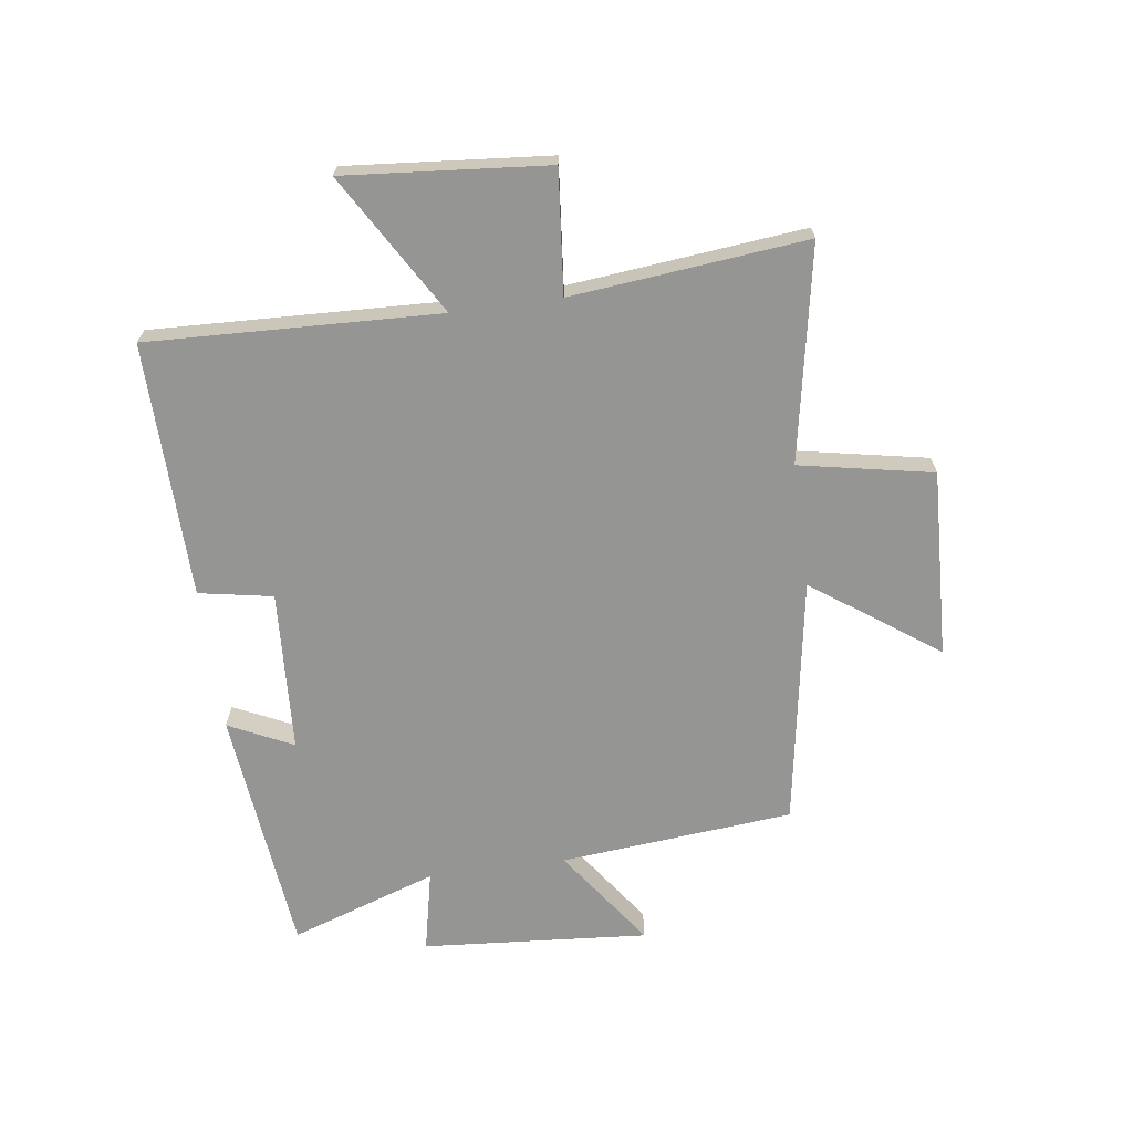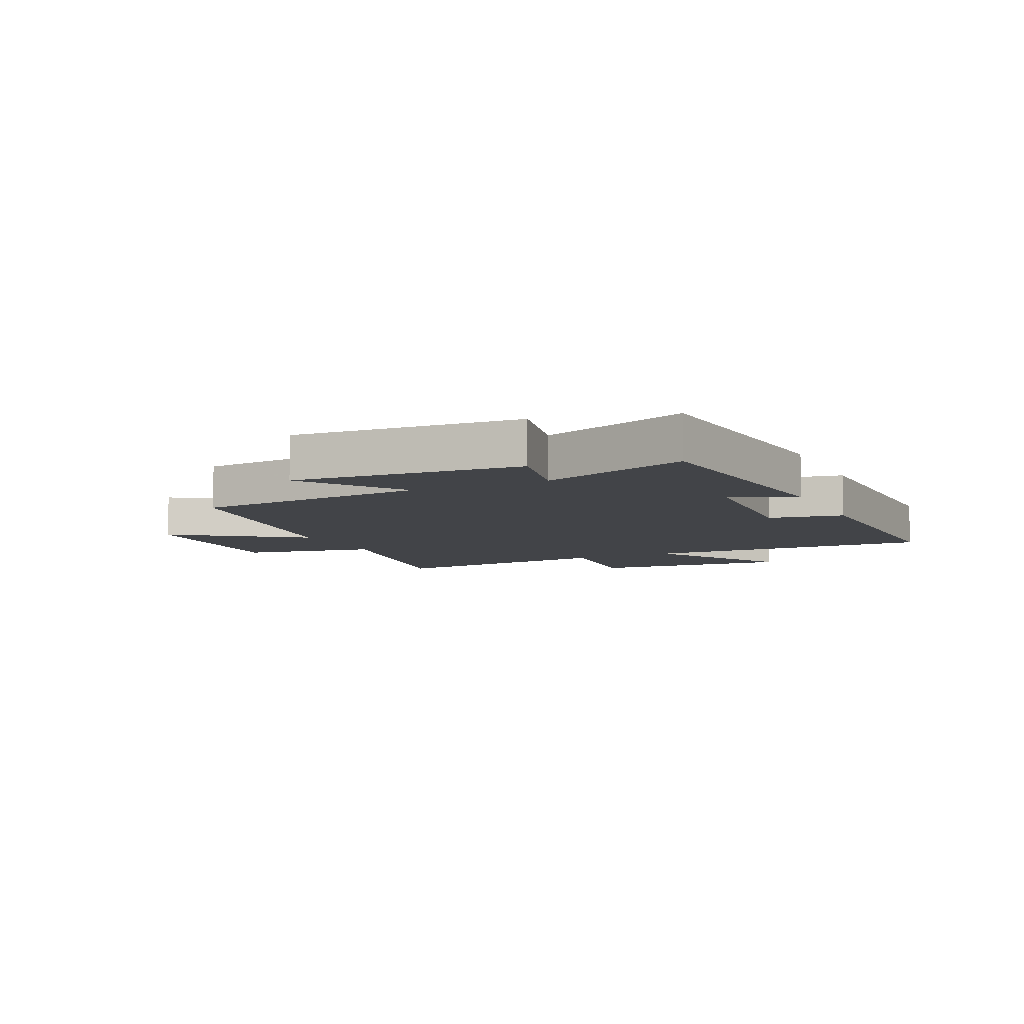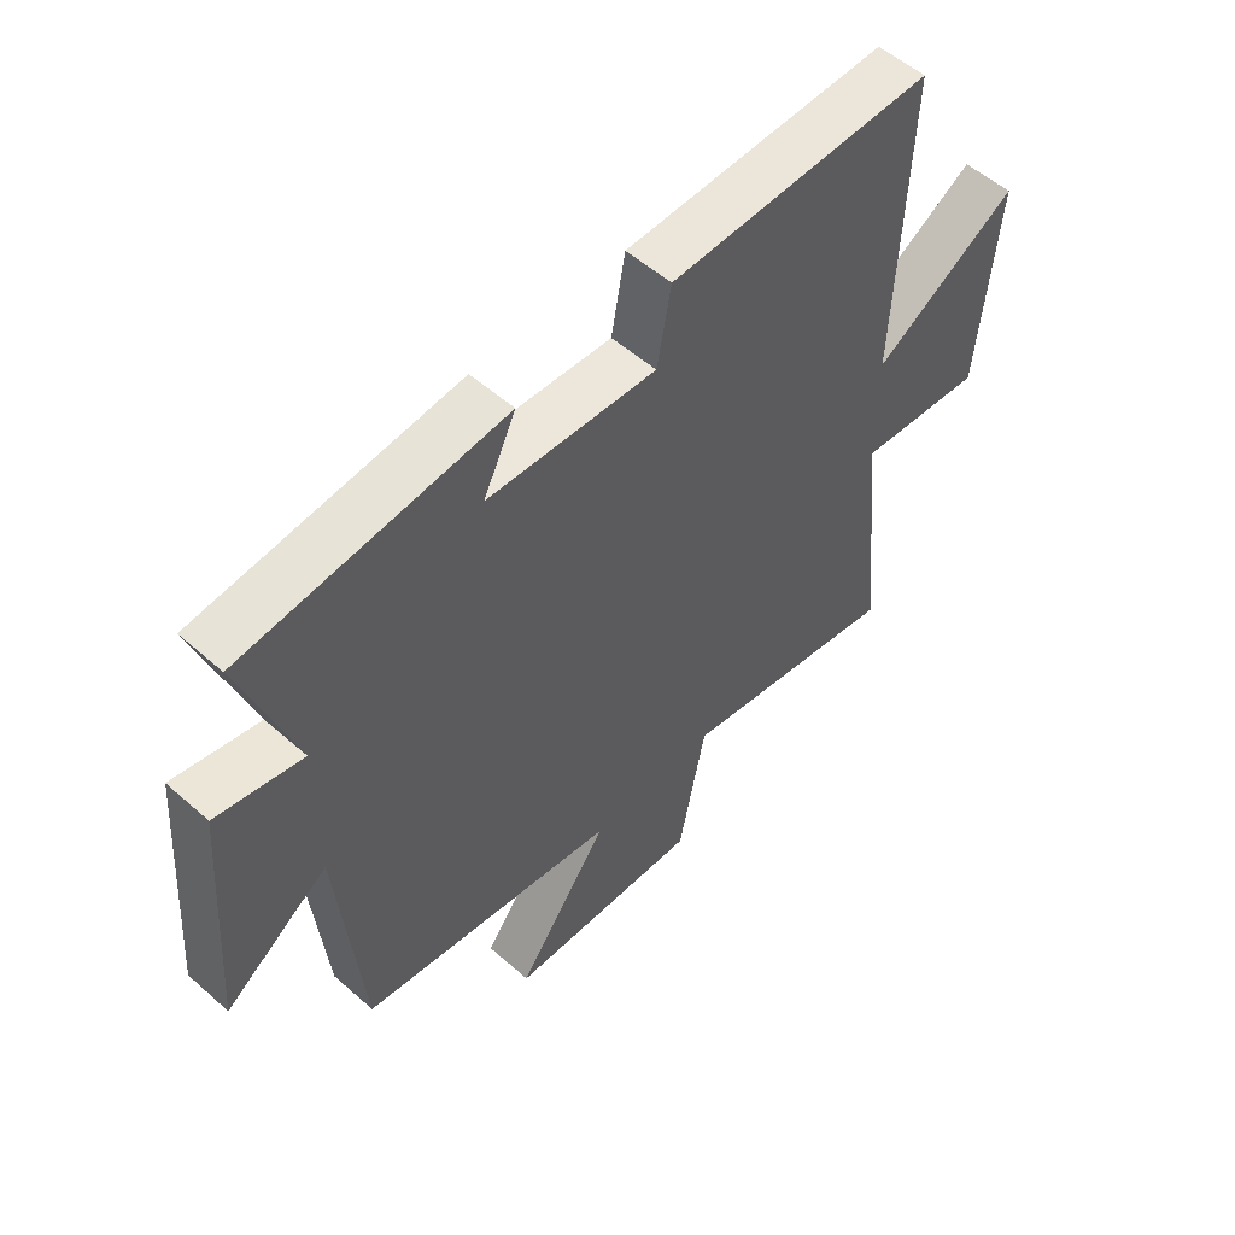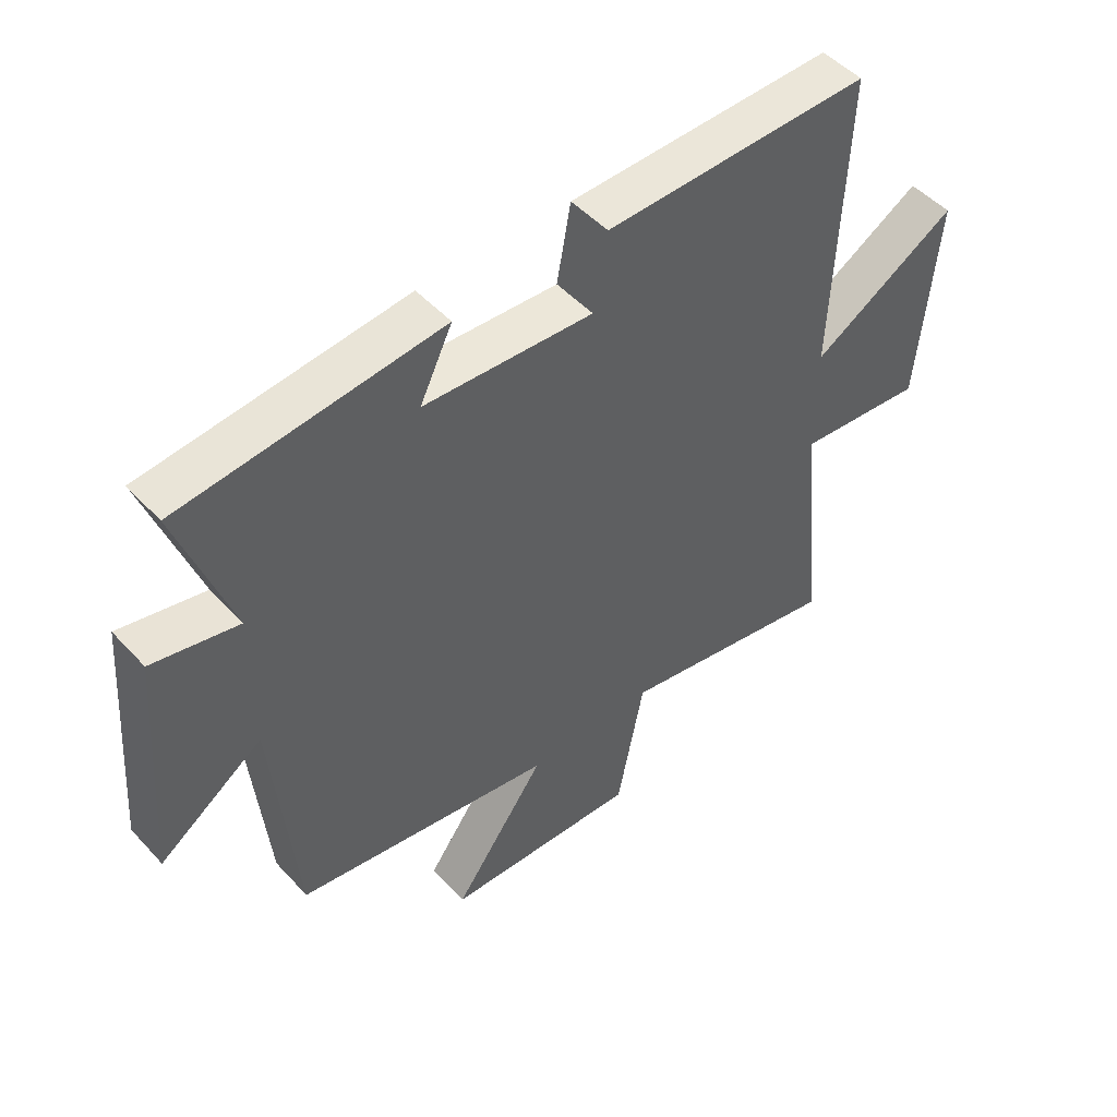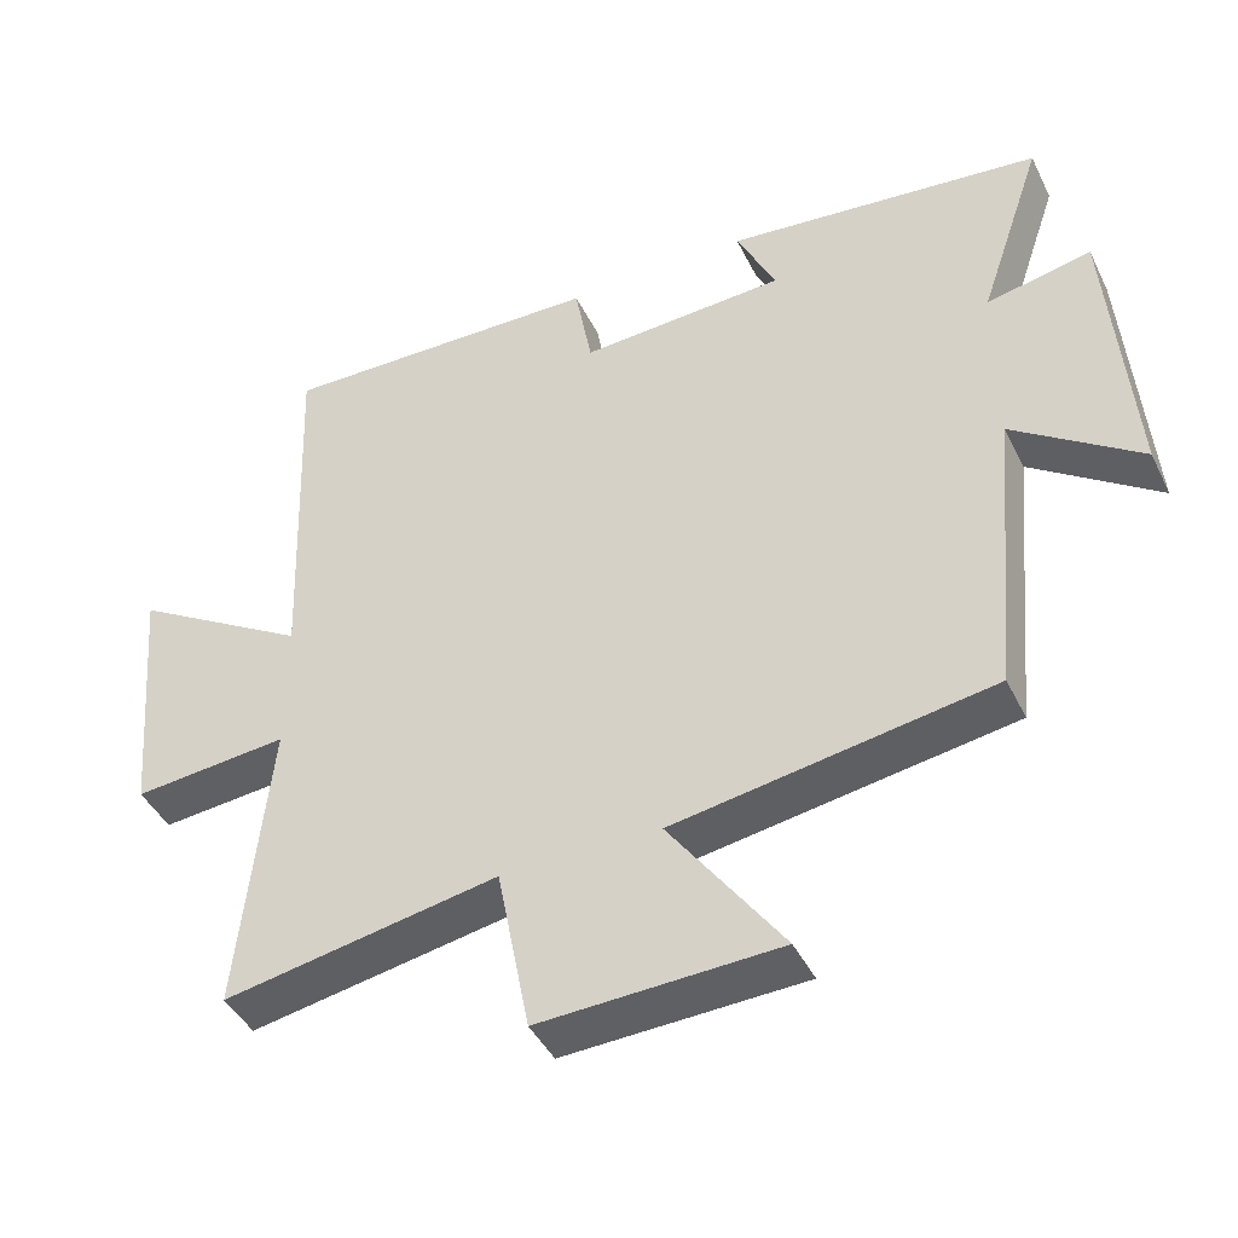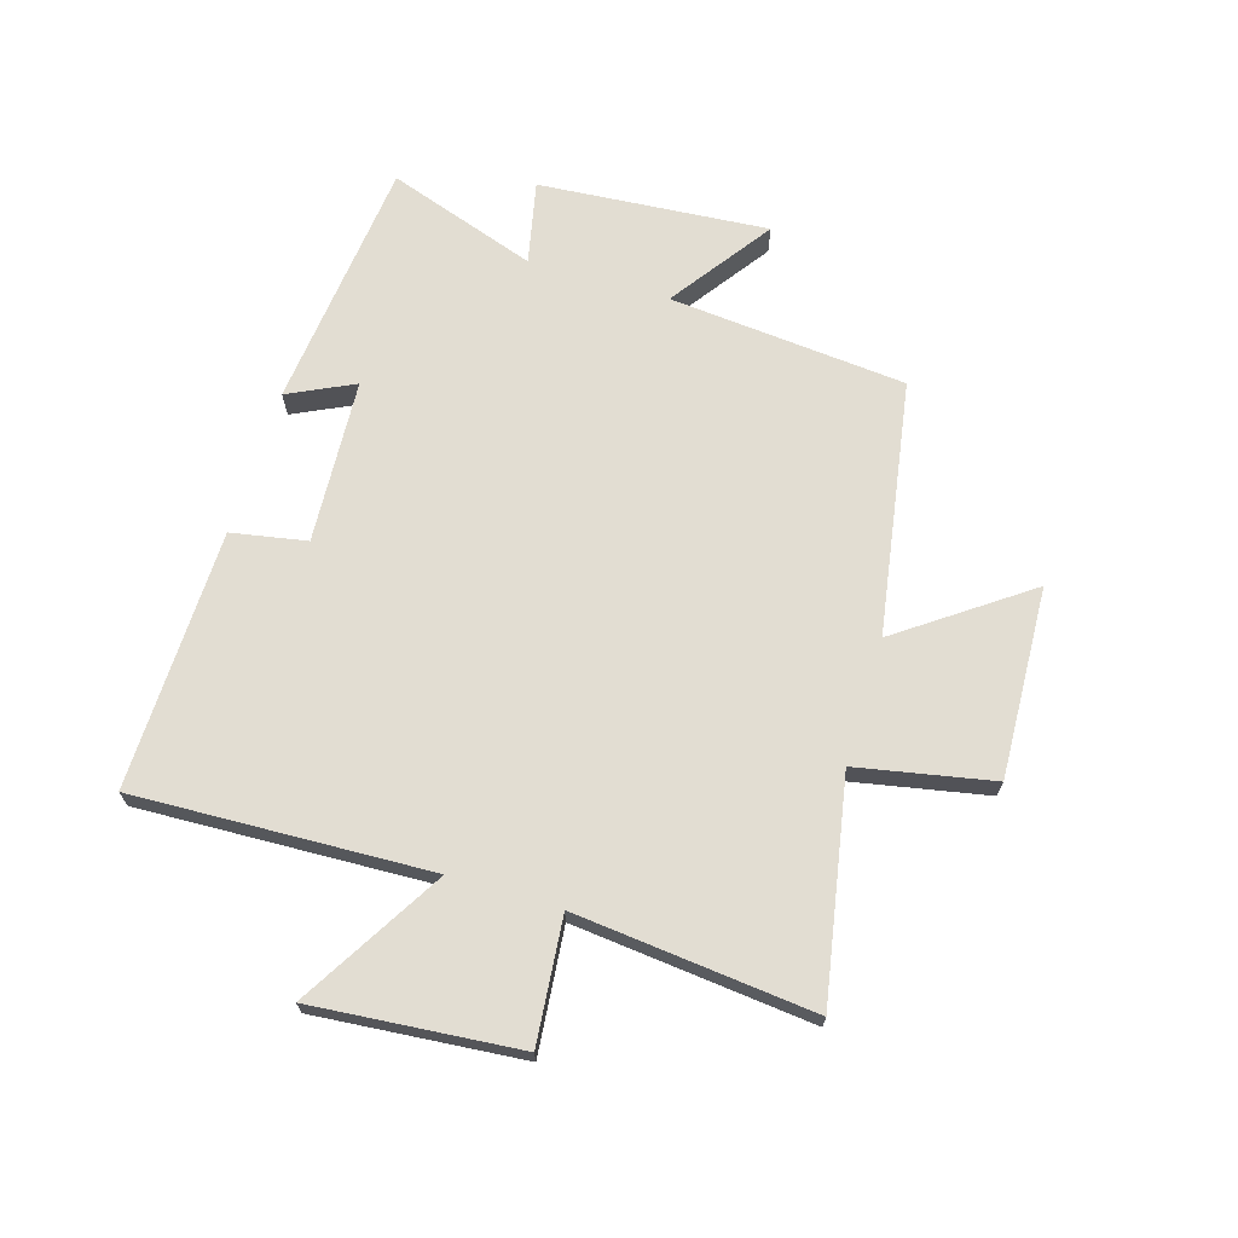
<metadata>
{"format":"obj","ext":"obj","renderer":"f3d","projection":"perspective","resolution":1024,"background":"white","views":[{"elev":-67.4,"azim":97.8,"up":"+Y"},{"elev":-7.7,"azim":-64.7,"up":"+Y"},{"elev":54.1,"azim":-46.9,"up":"+Z"},{"elev":49.3,"azim":-40.5,"up":"+Z"},{"elev":-43.2,"azim":-155.2,"up":"+Z"},{"elev":68.3,"azim":106.8,"up":"+Y"}]}
</metadata>
<code>
v 0.519 0.07 0.508
v 0.5 0.07 0.013
v 0.738 0.07 0.155
v 0.708 0.07 -0.189
v 0.5 0.07 -0.169
v 0.541 0.07 -0.568
v 0.174 0.07 -0.5
v 0.13 0.07 -0.727
v -0.19 0.07 -0.713
v -0.038 0.07 -0.5
v -0.463 0.07 -0.43
v -0.5 0.07 -0.032
v -0.67 0.07 -0.152
v -0.64 0.07 0.234
v -0.5 0.07 0.204
v -0.586 0.07 0.455
v -0.162 0.07 0.5
v -0.215 0.07 0.39
v 0.061 0.07 0.374
v 0.084 0.07 0.5
v 0.519 0 0.508
v 0.5 0 0.013
v 0.738 0 0.155
v 0.708 0 -0.189
v 0.5 0 -0.169
v 0.541 0 -0.568
v 0.174 0 -0.5
v 0.13 0 -0.727
v -0.19 0 -0.713
v -0.038 0 -0.5
v -0.463 0 -0.43
v -0.5 0 -0.032
v -0.67 0 -0.152
v -0.64 0 0.234
v -0.5 0 0.204
v -0.586 0 0.455
v -0.162 0 0.5
v -0.215 0 0.39
v 0.061 0 0.374
v 0.084 0 0.5
f 19 20 1 2
f 18 19 2
f 15 16 17 18
f 15 18 2
f 12 13 14 15
f 12 15 2
f 11 12 2
f 10 11 2
f 7 8 9 10
f 7 10 2 3
f 5 6 7
f 5 7 3
f 3 4 5
f 22 21 40 39
f 22 39 38
f 38 37 36 35
f 22 38 35
f 35 34 33 32
f 22 35 32
f 22 32 31
f 22 31 30
f 30 29 28 27
f 23 22 30 27
f 27 26 25
f 23 27 25
f 25 24 23
f 1 21 22 2
f 2 22 23 3
f 3 23 24 4
f 4 24 25 5
f 5 25 26 6
f 6 26 27 7
f 7 27 28 8
f 8 28 29 9
f 9 29 30 10
f 10 30 31 11
f 11 31 32 12
f 12 32 33 13
f 13 33 34 14
f 14 34 35 15
f 15 35 36 16
f 16 36 37 17
f 17 37 38 18
f 18 38 39 19
f 19 39 40 20
f 20 40 21 1

</code>
